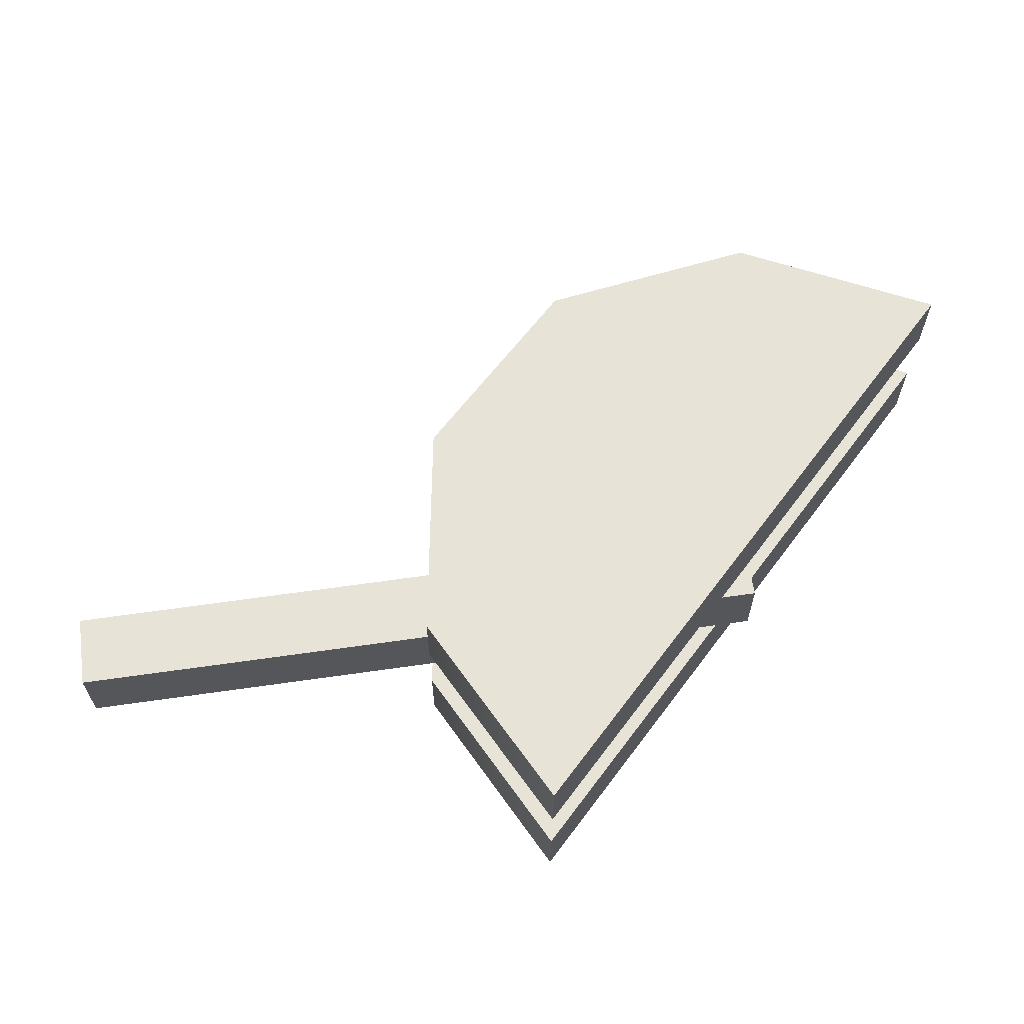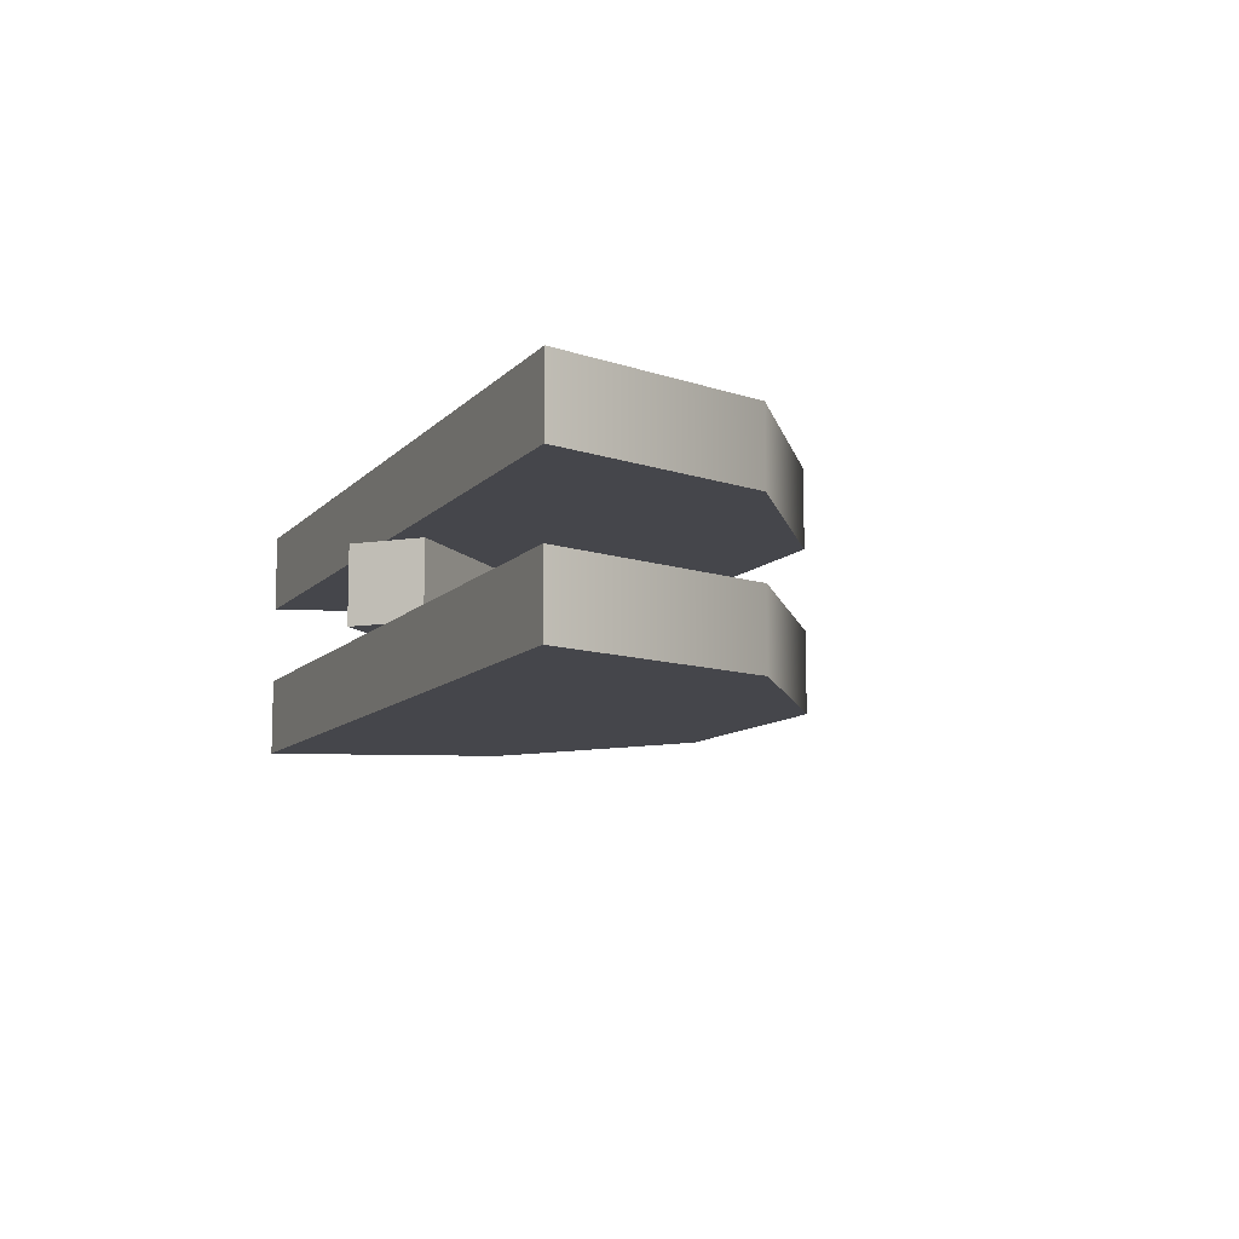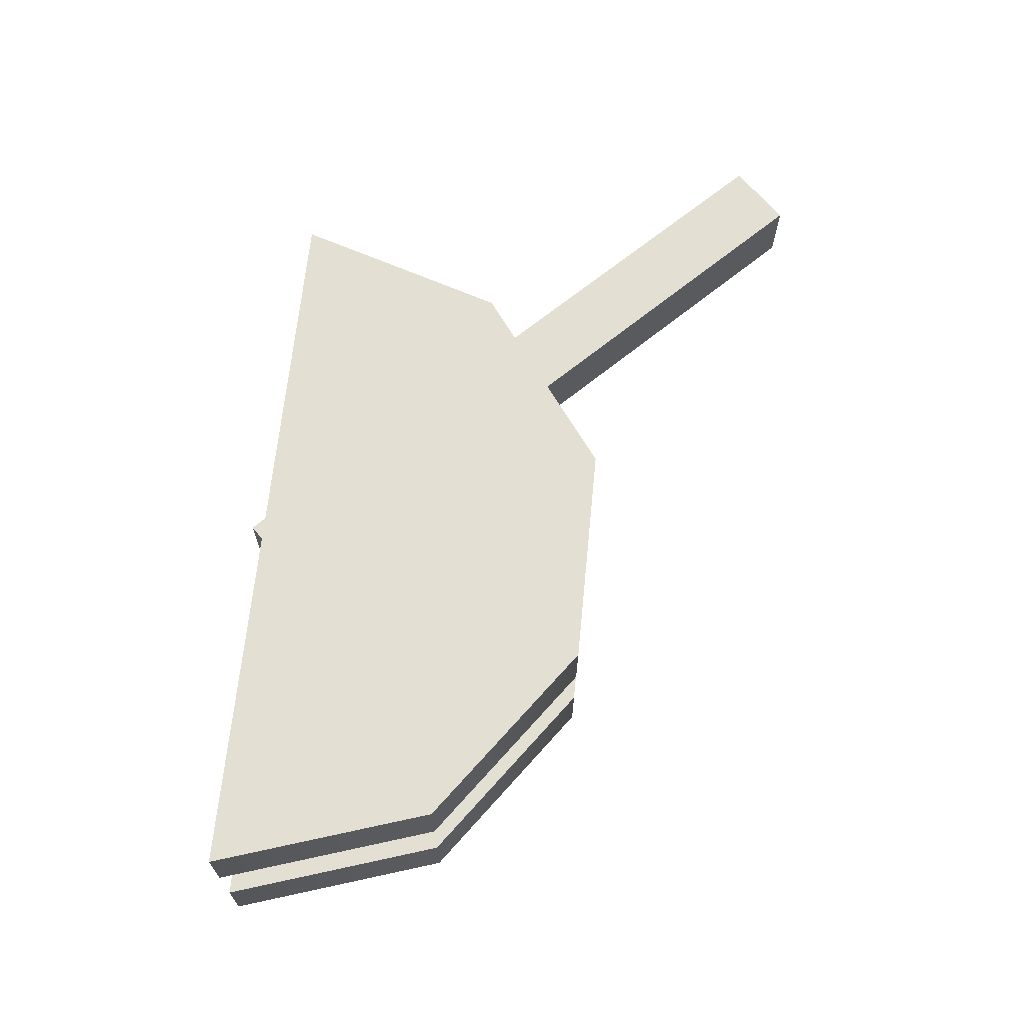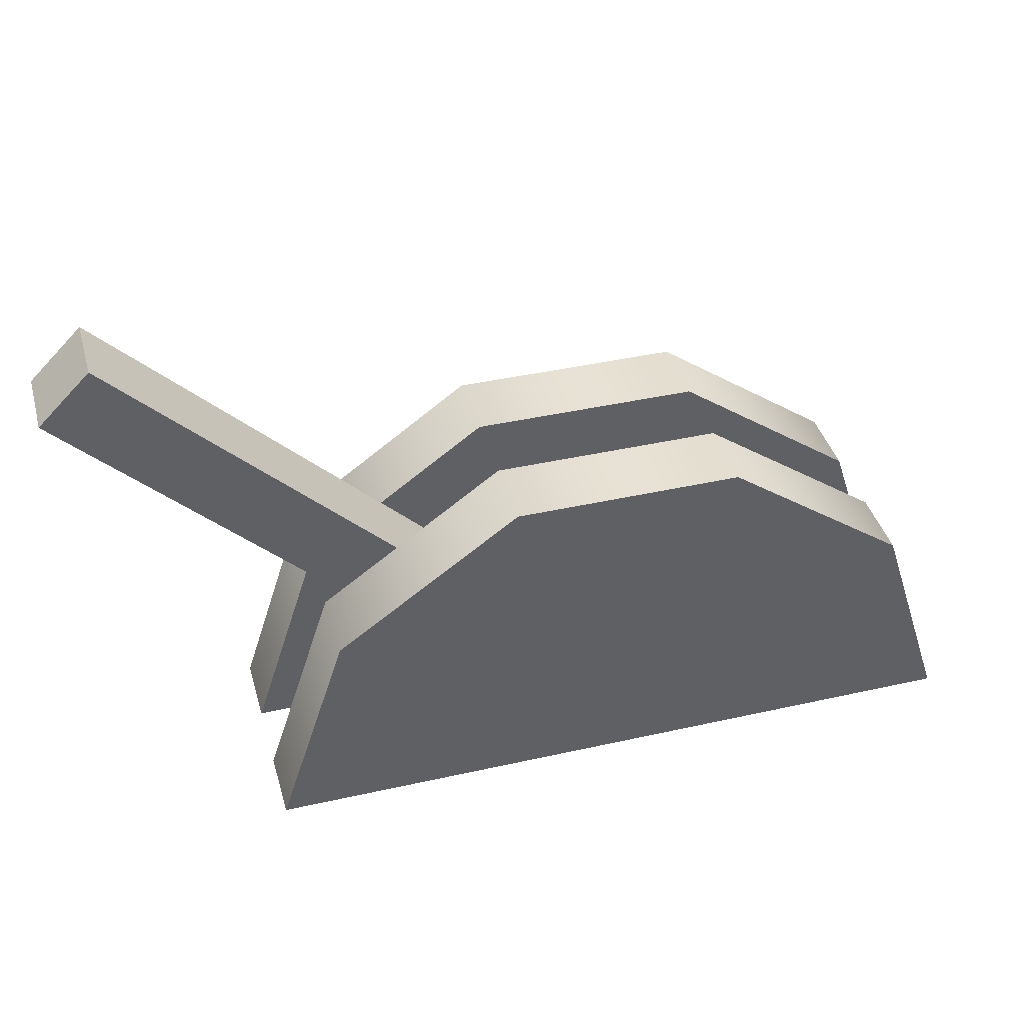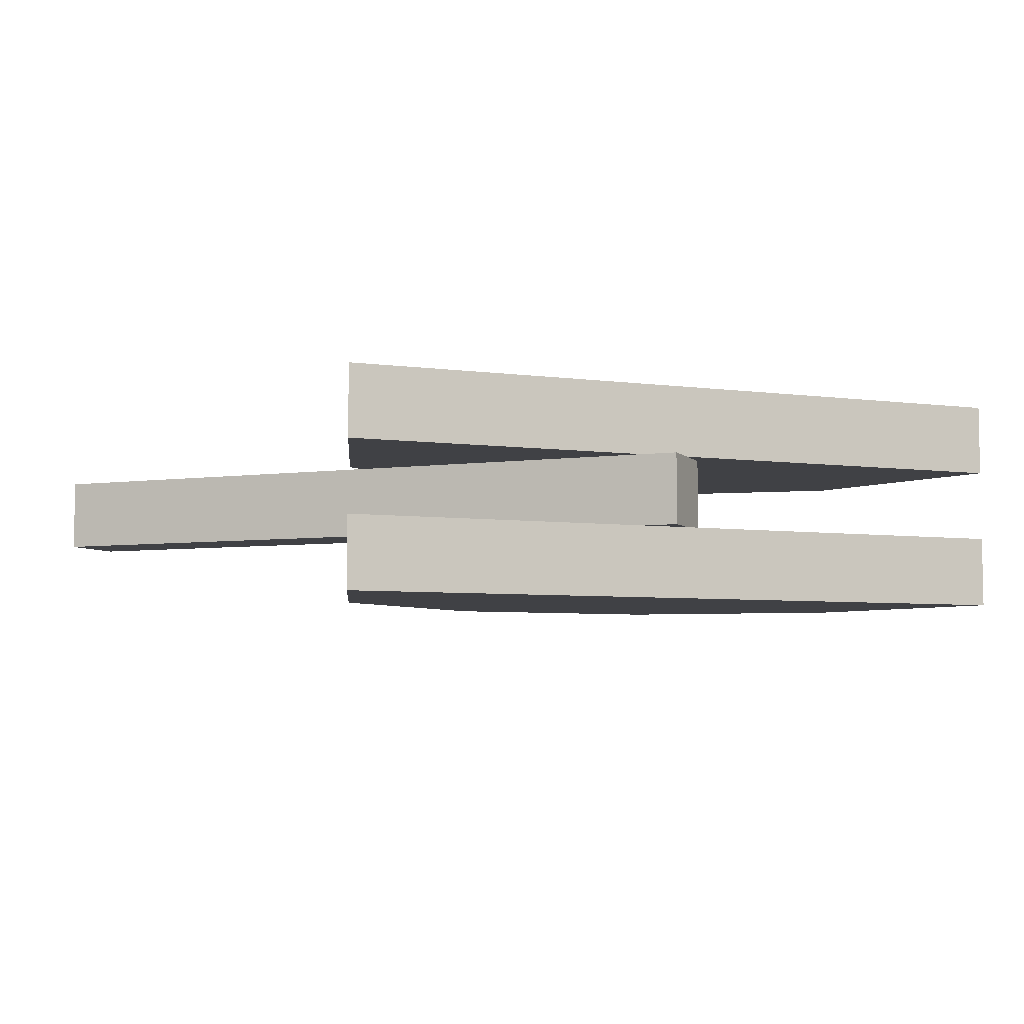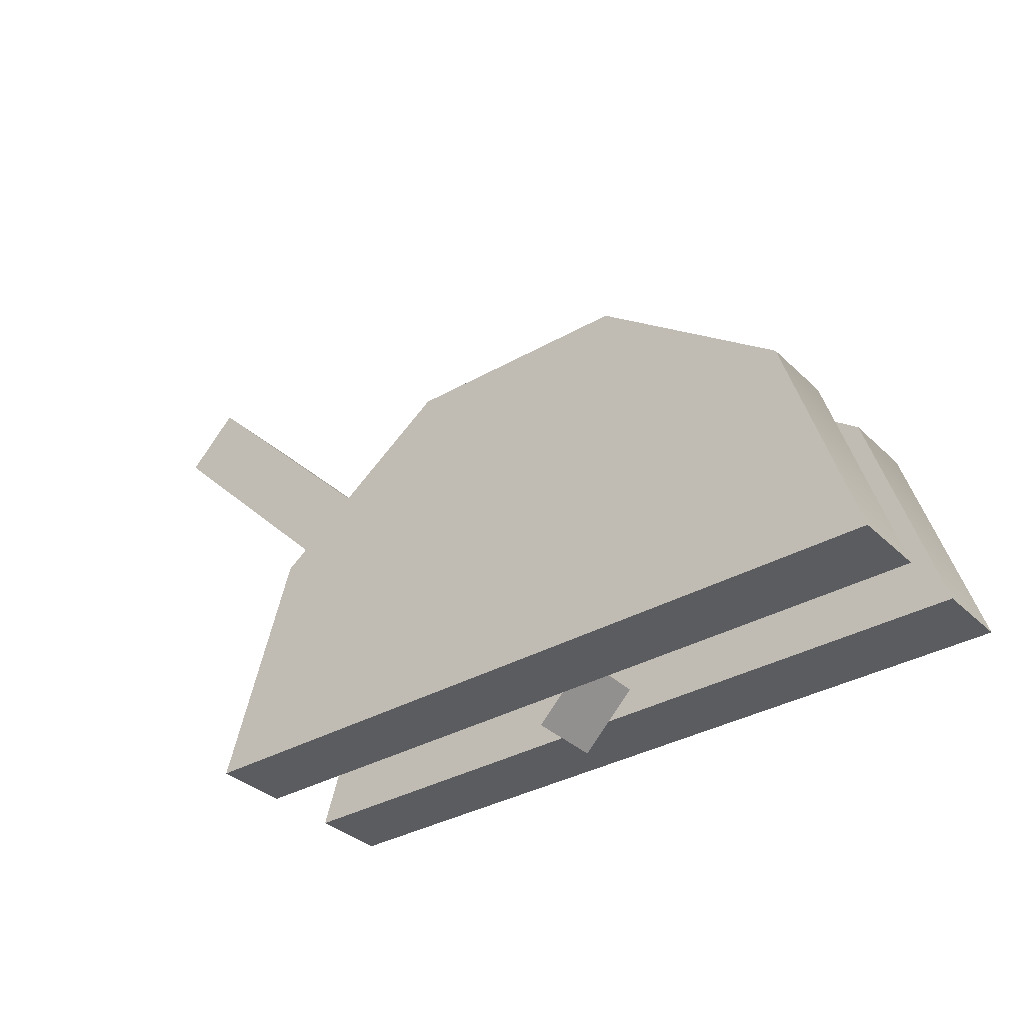
<metadata>
{"format":"obj","ext":"obj","renderer":"f3d","projection":"perspective","resolution":1024,"background":"white","views":[{"elev":62.2,"azim":-53.3,"up":"+Z"},{"elev":-10.0,"azim":66.3,"up":"+Z"},{"elev":66.6,"azim":95.6,"up":"+Z"},{"elev":40.3,"azim":-15.5,"up":"+Y"},{"elev":-5.8,"azim":-22.5,"up":"+Z"},{"elev":-33.9,"azim":38.0,"up":"+Y"}]}
</metadata>
<code>
v  -0.0354 0.4646 0.05
v  -0.0354 0.4646 -0.05
v  0.0354 0.5354 0.05
v  0.0354 0.5354 -0.05
v  -0.6718 1.242 -0.05
v  -0.7425 1.172 -0.05
v  -0.6718 1.242 0.05
v  -0.7425 1.172 0.05
v  -0.4045 0.7939 -0.15
v  -0.5 0.5 -0.15
v  -0.4045 0.7939 -0.05
v  -0.5 0.5 -0.05
v  -0.1545 0.9755 -0.15
v  -0.1545 0.9755 -0.05
v  0.1545 0.9755 -0.15
v  0.1545 0.9755 -0.05
v  0.4045 0.7939 -0.15
v  0.4045 0.7939 -0.05
v  0.5 0.5 -0.15
v  0.5 0.5 -0.05
v  0 0.5 -0.15
v  0 0.5 -0.05
v  -0.4045 0.7939 0.05
v  -0.5 0.5 0.05
v  -0.4045 0.7939 0.15
v  -0.5 0.5 0.15
v  -0.1545 0.9755 0.05
v  -0.1545 0.9755 0.15
v  0.1545 0.9755 0.05
v  0.1545 0.9755 0.15
v  0.4045 0.7939 0.05
v  0.4045 0.7939 0.15
v  0.5 0.5 0.05
v  0.5 0.5 0.15
v  0 0.5 0.05
v  0 0.5 0.15
g Trap_Lever_Building
f 1 2 3
f 4 3 2
f 5 6 7
f 8 7 6
f 4 2 5
f 6 5 2
f 3 4 7
f 5 7 4
f 1 3 8
f 7 8 3
f 2 1 6
f 8 6 1
f 9 10 11
f 12 11 10
f 13 9 14
f 11 14 9
f 15 13 16
f 14 16 13
f 17 15 18
f 16 18 15
f 19 17 20
f 18 20 17
f 21 19 22
f 20 22 19
f 10 21 12
f 22 12 21
f 19 21 17
f 15 17 13
f 17 21 13
f 13 21 9
f 9 21 10
f 14 11 16
f 18 16 20
f 16 11 20
f 20 11 22
f 11 12 22
f 23 24 25
f 26 25 24
f 27 23 28
f 25 28 23
f 29 27 30
f 28 30 27
f 31 29 32
f 30 32 29
f 33 31 34
f 32 34 31
f 35 33 36
f 34 36 33
f 24 35 26
f 36 26 35
f 33 35 31
f 29 31 27
f 31 35 27
f 27 35 23
f 23 35 24
f 28 25 30
f 32 30 34
f 30 25 34
f 34 25 36
f 25 26 36

</code>
